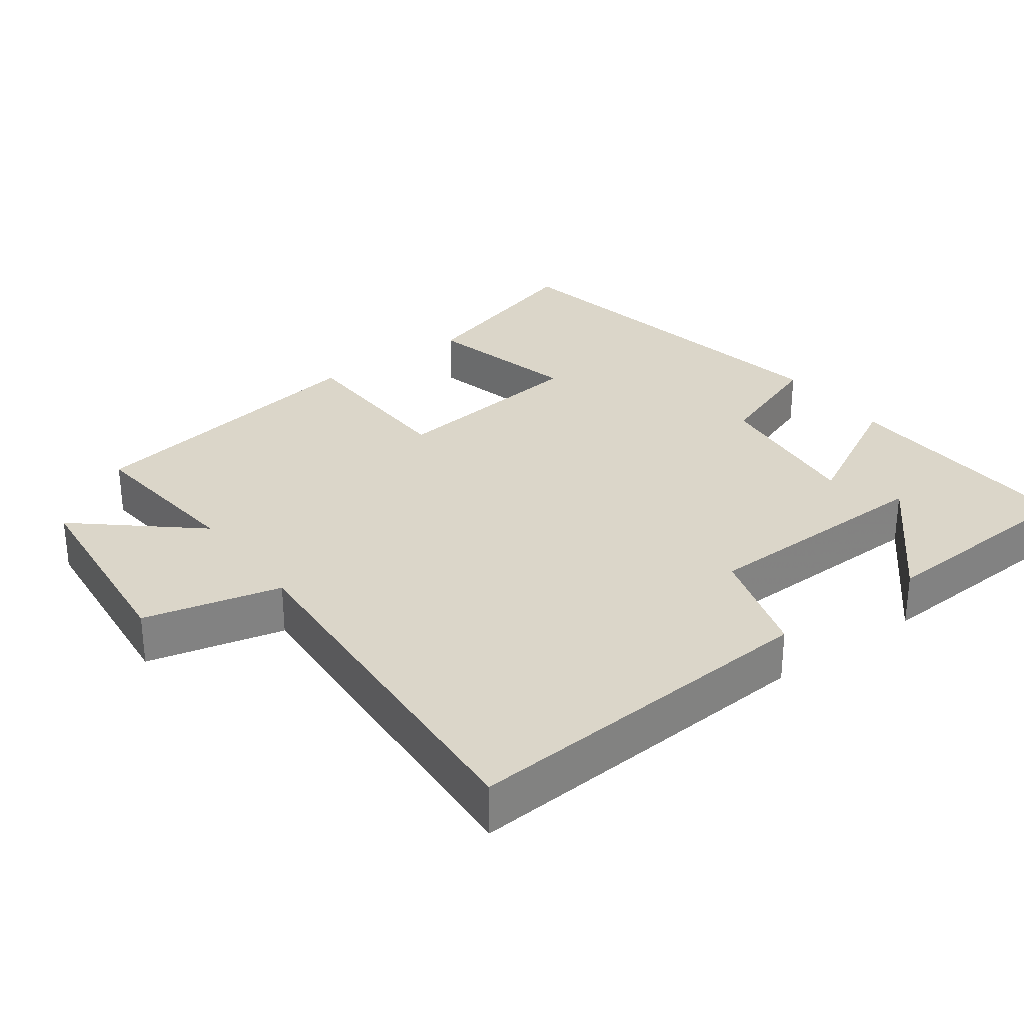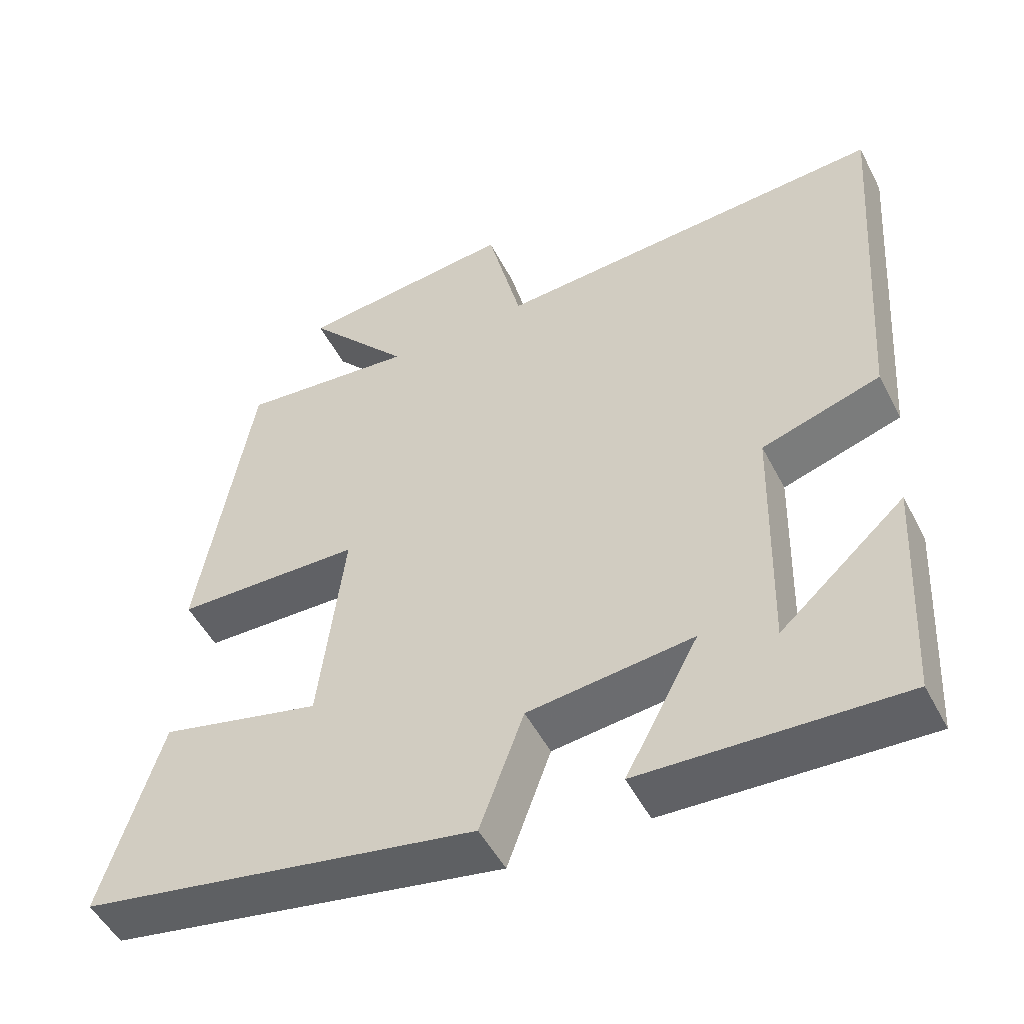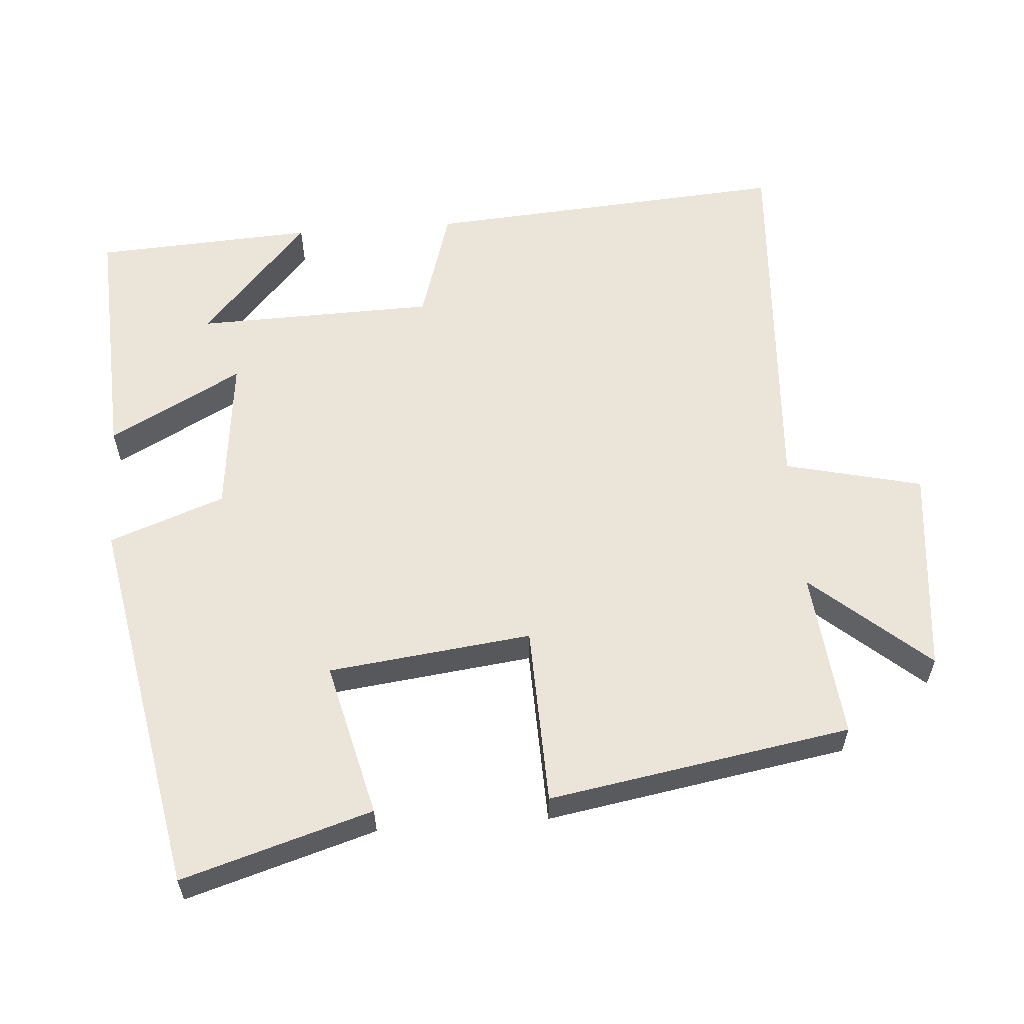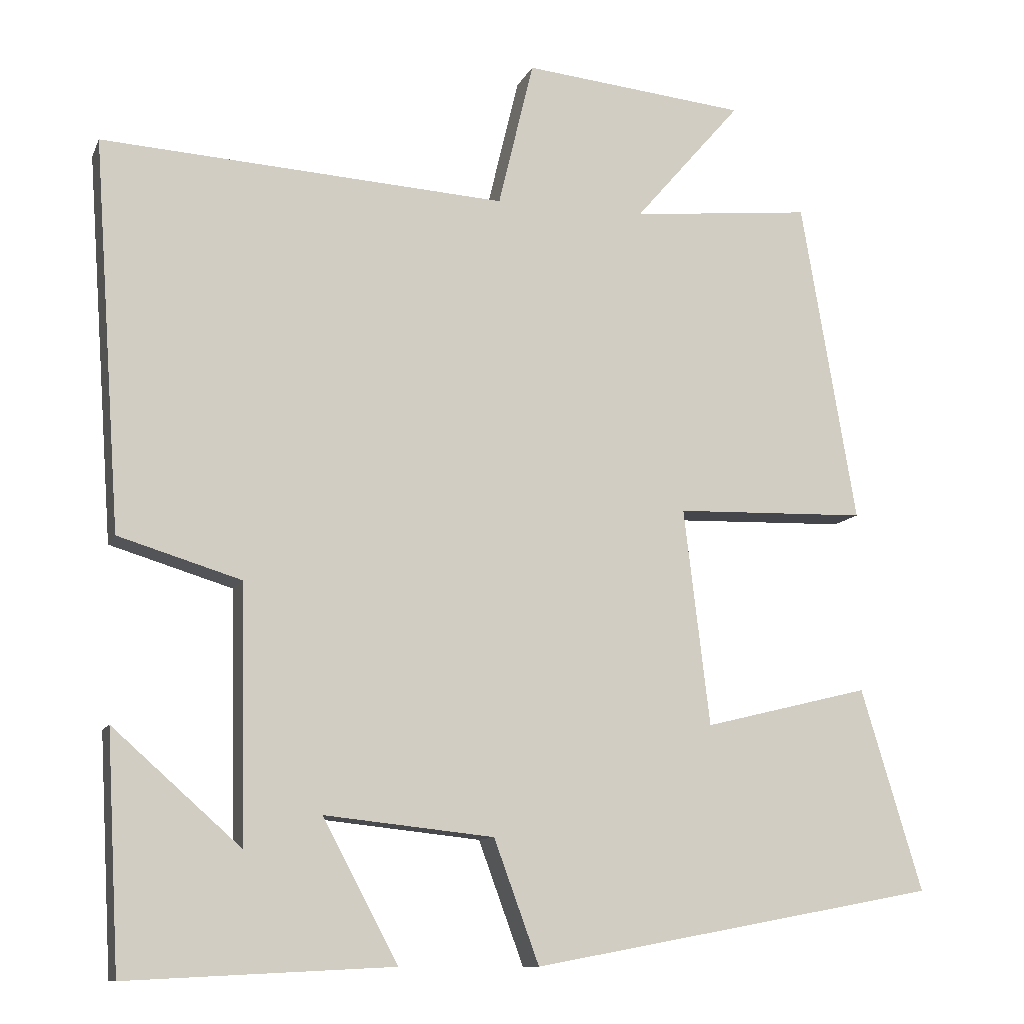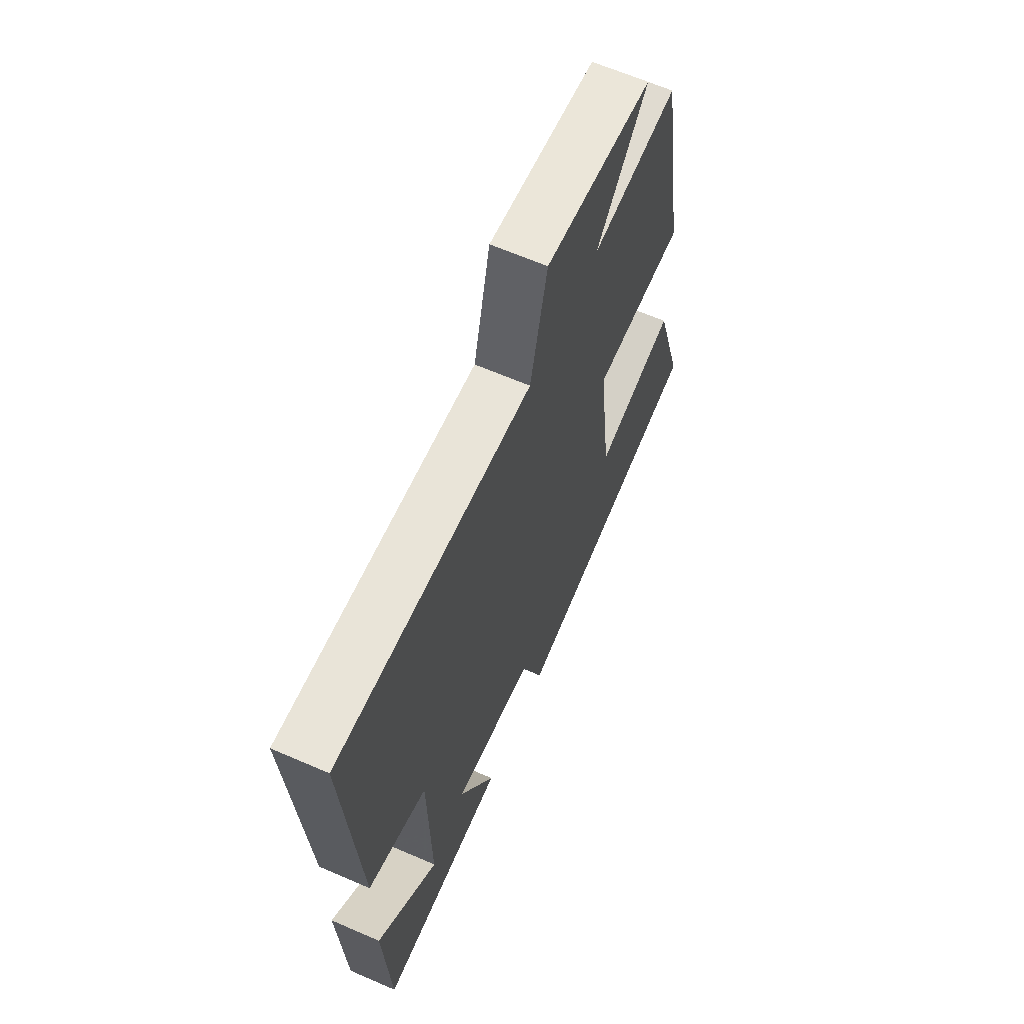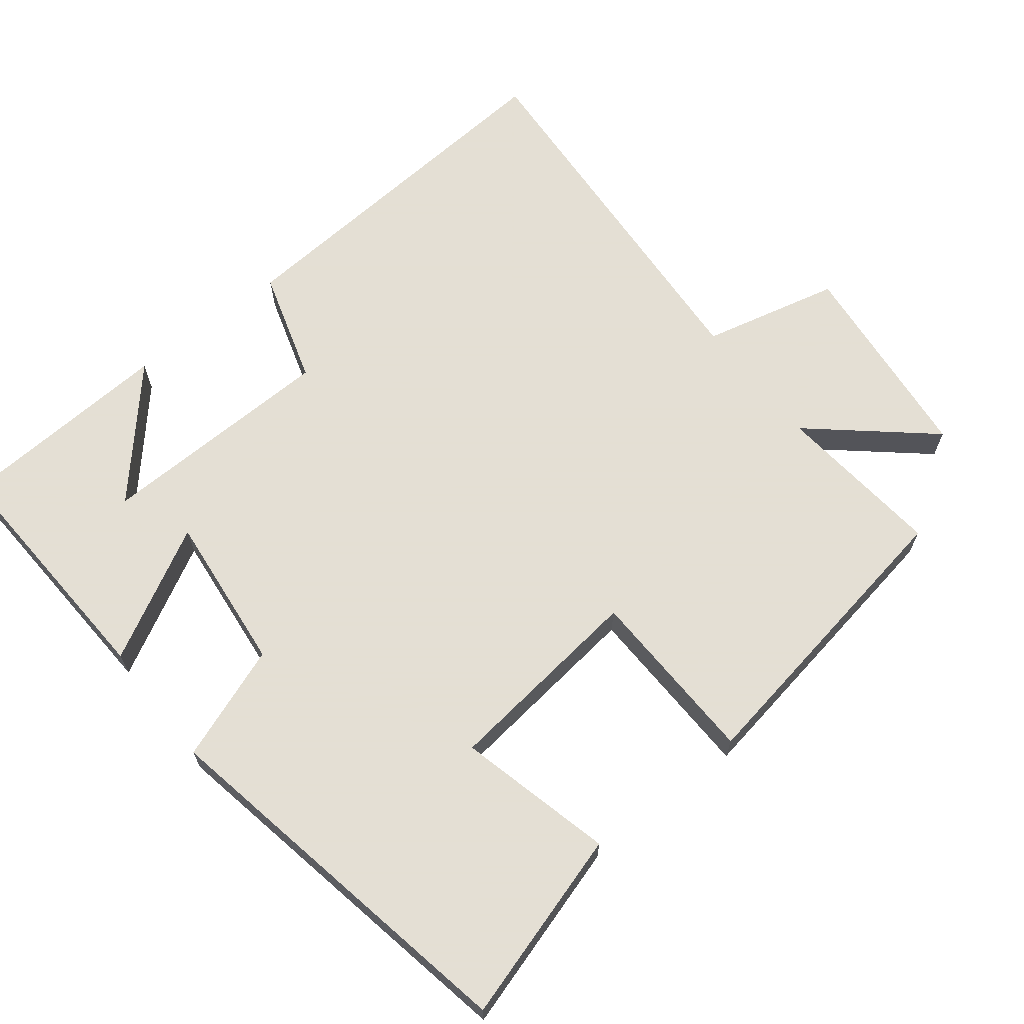
<metadata>
{"format":"obj","ext":"obj","renderer":"f3d","projection":"perspective","resolution":1024,"background":"white","views":[{"elev":30.1,"azim":53.6,"up":"+Y"},{"elev":-50.6,"azim":26.8,"up":"+Z"},{"elev":59.0,"azim":-94.3,"up":"+Y"},{"elev":-10.6,"azim":163.4,"up":"+Z"},{"elev":63.9,"azim":113.7,"up":"+Z"},{"elev":66.3,"azim":-128.2,"up":"+Y"}]}
</metadata>
<code>
v -0.428 0.07 0.524
v -0.192 0.07 0.5
v -0.332 0.07 0.662
v -0.04 0.07 0.692
v 0.006 0.07 0.5
v 0.536 0.07 0.533
v 0.5 0.07 0.024
v 0.34 0.07 -0.025
v 0.332 0.07 -0.359
v 0.5 0.07 -0.21
v 0.483 0.07 -0.517
v 0.135 0.07 -0.5
v 0.234 0.07 -0.315
v 0.012 0.07 -0.339
v -0.047 0.07 -0.5
v -0.58 0.07 -0.401
v -0.5 0.07 -0.136
v -0.283 0.07 -0.189
v -0.249 0.07 0.095
v -0.5 0.07 0.102
v -0.428 0 0.524
v -0.192 0 0.5
v -0.332 0 0.662
v -0.04 0 0.692
v 0.006 0 0.5
v 0.536 0 0.533
v 0.5 0 0.024
v 0.34 0 -0.025
v 0.332 0 -0.359
v 0.5 0 -0.21
v 0.483 0 -0.517
v 0.135 0 -0.5
v 0.234 0 -0.315
v 0.012 0 -0.339
v -0.047 0 -0.5
v -0.58 0 -0.401
v -0.5 0 -0.136
v -0.283 0 -0.189
v -0.249 0 0.095
v -0.5 0 0.102
f 19 20 1 2
f 18 19 2
f 16 17 18
f 15 16 18
f 14 15 18
f 13 14 18 2
f 11 12 13
f 9 10 11
f 9 11 13
f 8 9 13 2
f 5 6 7 8
f 2 3 4 5
f 2 5 8
f 22 21 40 39
f 22 39 38
f 38 37 36
f 38 36 35
f 38 35 34
f 22 38 34 33
f 33 32 31
f 31 30 29
f 33 31 29
f 22 33 29 28
f 28 27 26 25
f 25 24 23 22
f 28 25 22
f 1 21 22 2
f 2 22 23 3
f 3 23 24 4
f 4 24 25 5
f 5 25 26 6
f 6 26 27 7
f 7 27 28 8
f 8 28 29 9
f 9 29 30 10
f 10 30 31 11
f 11 31 32 12
f 12 32 33 13
f 13 33 34 14
f 14 34 35 15
f 15 35 36 16
f 16 36 37 17
f 17 37 38 18
f 18 38 39 19
f 19 39 40 20
f 20 40 21 1

</code>
